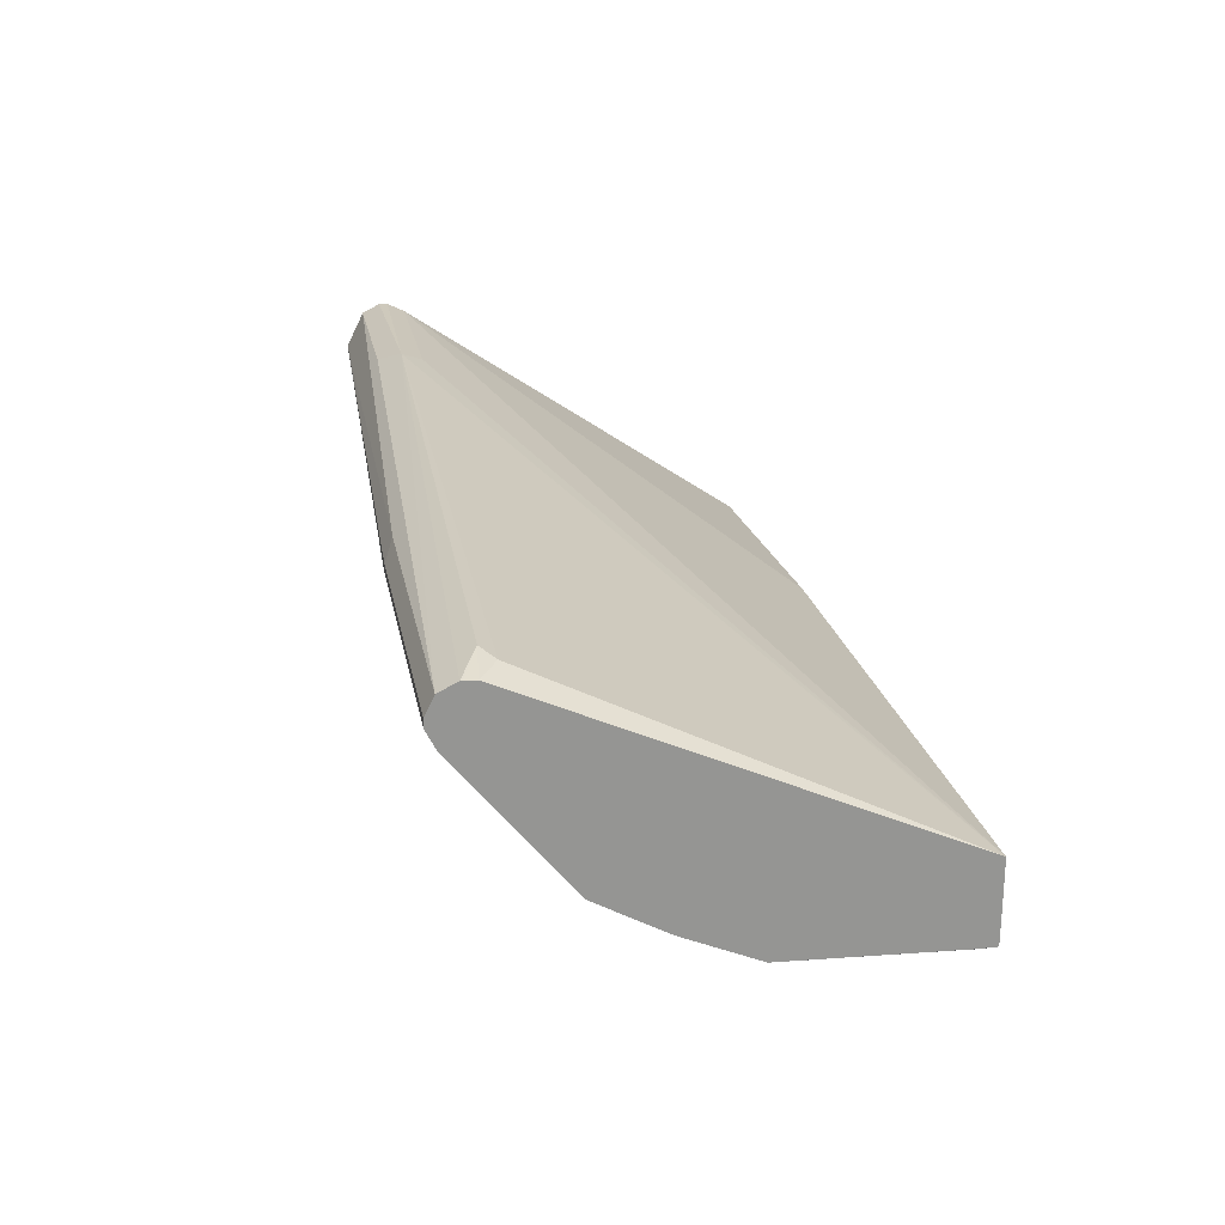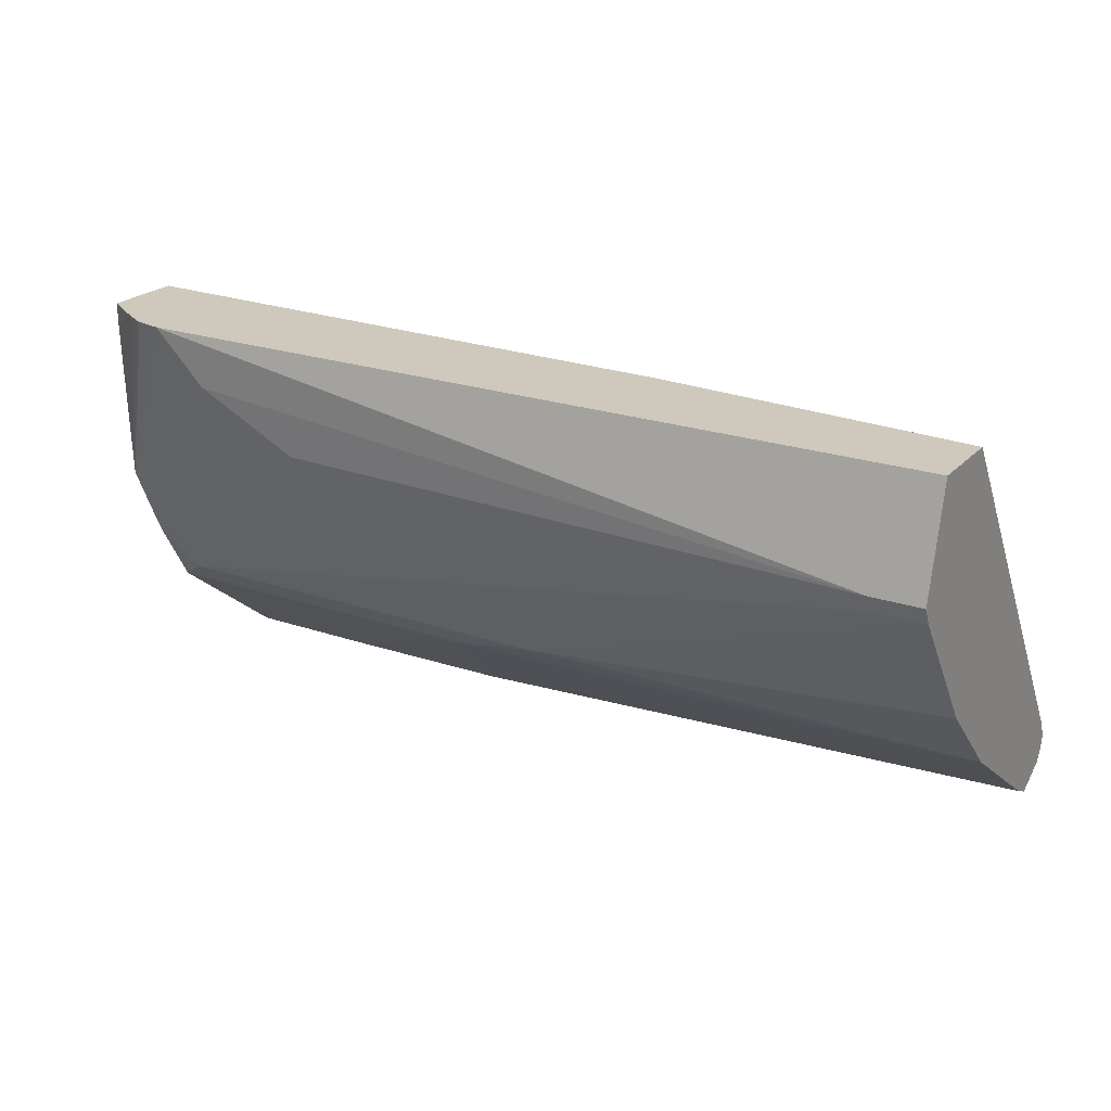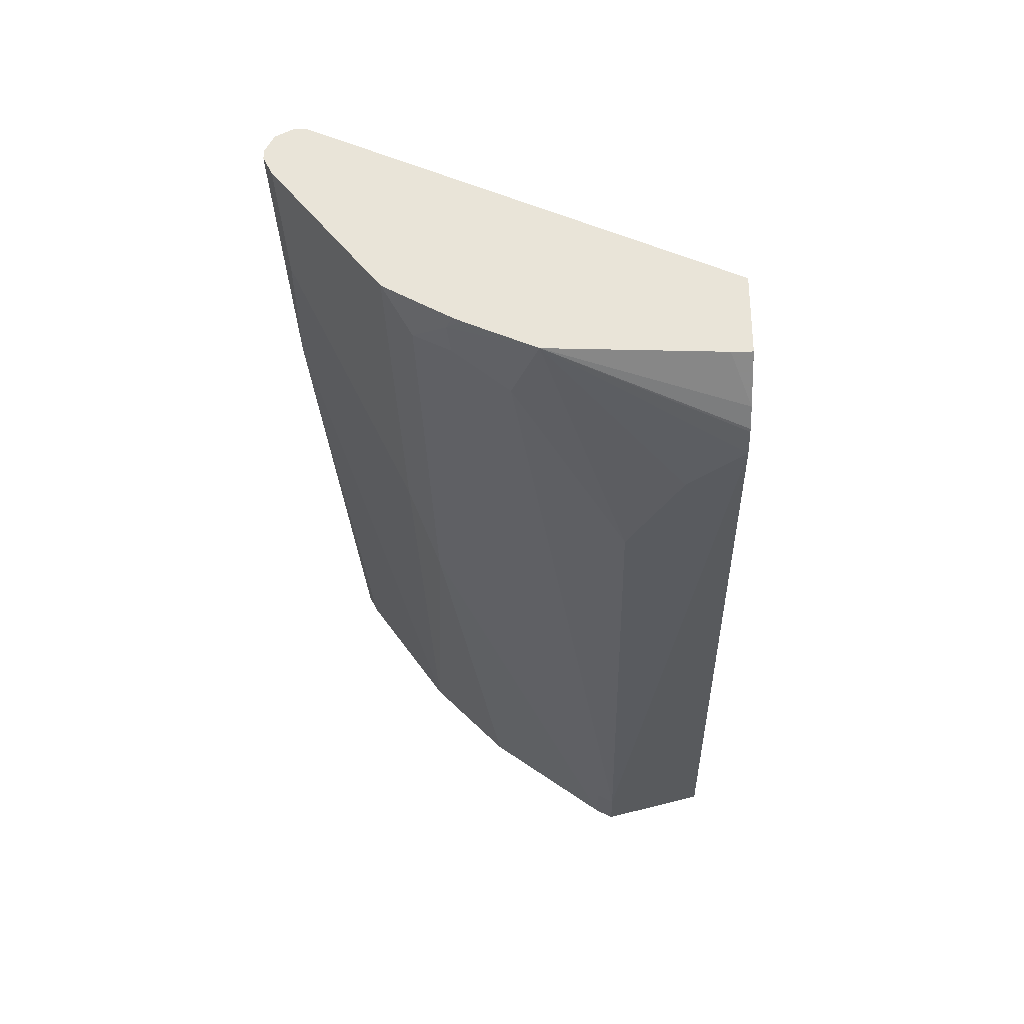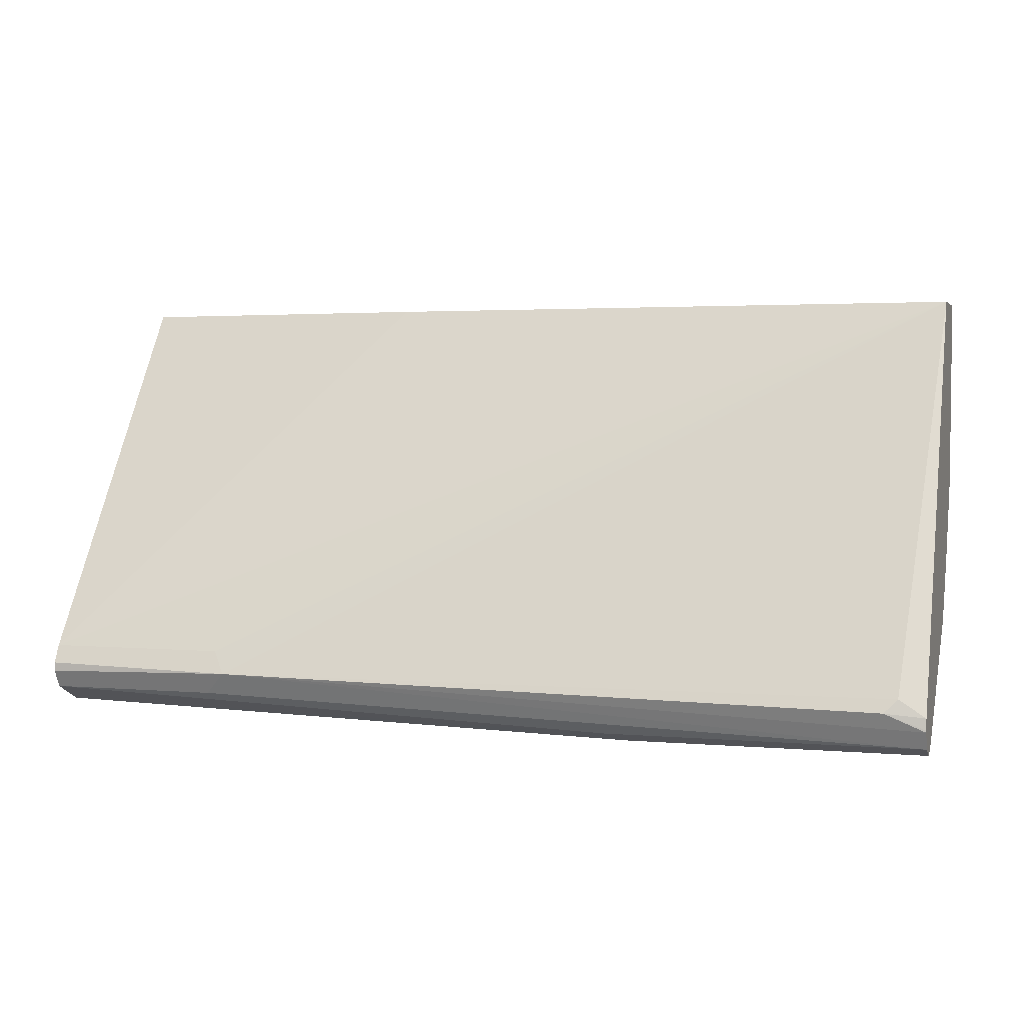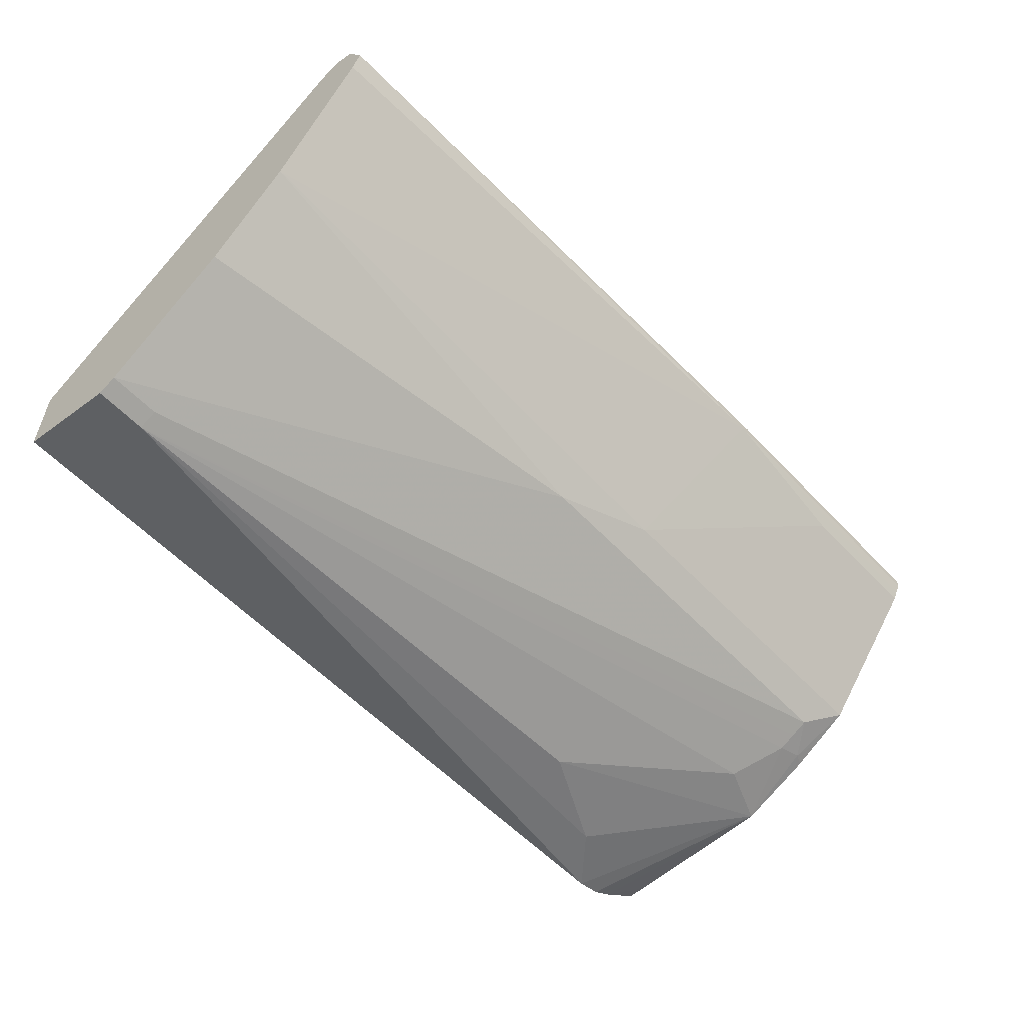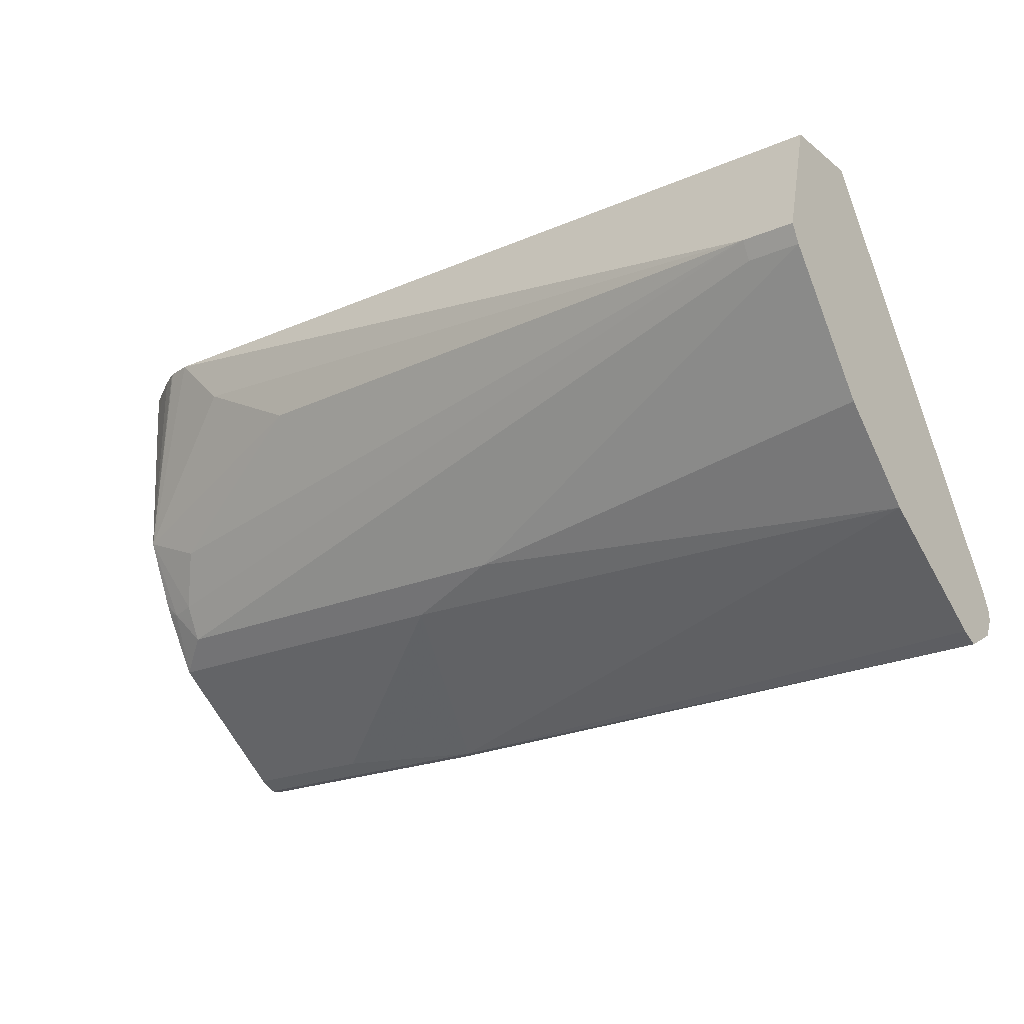
<metadata>
{"format":"obj","ext":"obj","renderer":"f3d","projection":"perspective","resolution":1024,"background":"white","views":[{"elev":23.0,"azim":-100.6,"up":"+Y"},{"elev":22.5,"azim":30.8,"up":"+Z"},{"elev":-30.4,"azim":-88.6,"up":"+Y"},{"elev":2.9,"azim":-162.9,"up":"+Z"},{"elev":-55.7,"azim":132.2,"up":"+Y"},{"elev":-21.5,"azim":37.2,"up":"+Z"}]}
</metadata>
<code>
v -0.3562 0.0671 -0.7073
v -0.3252 -0.02063 -0.6401
v -0.4491 0.05679 -0.7021
v -0.5341 0.06206 -0.7047
v -0.5341 0.0671 -0.7073
v -0.3614 0.07227 -0.7073
v -0.0007487 0.07742 -0.6969
v -0.0007487 0.0671 -0.6918
v -0.0007487 -0.005146 -0.6401
v -0.5341 -0.02063 -0.6401
v -0.2633 -0.03612 -0.6246
v -0.5341 0.05679 -0.7021
v -0.5341 0.07227 -0.7073
v -0.351 0.08259 -0.7021
v -0.0007487 0.08776 -0.6918
v -0.0007487 -0.03612 -0.6092
v -0.5111 -0.03612 -0.6246
v -0.5266 -0.04258 -0.6059
v -0.5341 -0.03295 -0.6185
v -0.0007487 -0.05161 -0.5937
v -0.0007487 -0.1032 -0.5214
v -0.5341 0.08259 -0.7021
v -0.0007487 0.09808 -0.6866
v -0.5111 -0.04129 -0.6143
v -0.03098 -0.1032 -0.5214
v -0.5341 -0.06195 -0.5576
v -0.5341 -0.04446 -0.5974
v -0.5341 -0.04196 -0.6025
v -0.5111 -0.04646 -0.604
v -0.0007487 -0.1084 -0.5111
v -0.5341 0.08776 -0.6918
v -0.1162 0.1045 -0.6737
v -0.1033 0.09808 -0.6866
v -0.0007487 0.101 -0.6807
v -0.03098 -0.1084 -0.5111
v -0.4491 -0.09293 -0.4801
v -0.4803 -0.09293 -0.449
v -0.4956 -0.08951 -0.449
v -0.4973 -0.08882 -0.449
v -0.5087 -0.0825 -0.449
v -0.5341 -0.06591 -0.4607
v -0.4956 -0.06195 -0.573
v -0.3872 -0.09293 -0.5111
v -0.0007487 -0.09293 -0.449
v -0.5341 0.08776 -0.6906
v -0.5111 0.09291 -0.6814
v -0.1085 0.09808 -0.6608
v -0.0007487 0.103 -0.6706
v -0.0007487 0.1032 -0.6711
v -0.0007487 0.1032 -0.6763
v -0.5188 0.08905 -0.6737
v -0.5341 -0.01945 -0.449
v -0.5317 -0.0671 -0.449
v -0.5341 -0.06591 -0.449
v -0.0007487 -0.04646 -0.449
v -0.5341 0.08743 -0.684
v -0.0007487 0.09808 -0.6608
v -0.186 -0.03097 -0.449
v -0.5341 -0.04846 -0.449
f 26 29 42
f 26 38 39
f 26 39 40
f 26 40 41
f 26 42 43
f 17 24 18
f 29 35 42
f 30 44 37
f 30 37 35
f 31 45 46
f 26 37 38
f 26 43 36
f 26 36 37
f 18 28 19
f 23 33 34
f 22 32 33
f 22 31 32
f 21 35 25
f 21 30 35
f 18 29 26
f 18 24 29
f 31 46 32
f 18 27 28
f 18 26 27
f 17 35 24
f 17 25 35
f 24 35 29
f 32 47 48
f 35 43 42
f 32 49 50
f 53 59 54
f 52 58 57
f 51 56 52
f 47 52 57
f 47 57 48
f 46 56 51
f 45 56 46
f 40 54 41
f 40 53 54
f 37 39 38
f 37 40 39
f 37 53 40
f 37 59 53
f 37 52 59
f 37 58 52
f 37 55 58
f 37 44 55
f 55 57 58
f 35 36 43
f 35 37 36
f 32 52 47
f 32 51 52
f 32 46 51
f 32 34 33
f 32 50 34
f 32 48 49
f 14 23 15
f 4 19 28
f 14 22 33
f 4 56 45
f 4 52 56
f 4 59 52
f 4 54 59
f 4 41 54
f 4 26 41
f 4 27 26
f 4 28 27
f 14 33 23
f 4 12 10
f 3 12 4
f 2 17 10
f 2 11 17
f 2 9 11
f 2 12 3
f 2 10 12
f 1 9 2
f 1 8 9
f 1 7 8
f 1 6 7
f 1 13 6
f 1 5 13
f 1 4 5
f 1 3 4
f 1 2 3
f 4 45 31
f 4 31 22
f 4 10 19
f 4 13 5
f 11 25 17
f 4 22 13
f 11 20 21
f 11 16 20
f 10 18 19
f 10 17 18
f 9 16 11
f 7 14 15
f 7 9 8
f 7 16 9
f 7 20 16
f 7 21 20
f 11 21 25
f 7 44 30
f 7 30 21
f 6 22 14
f 6 14 7
f 7 15 23
f 7 23 34
f 6 13 22
f 7 50 49
f 7 49 48
f 7 48 57
f 7 57 55
f 7 55 44
f 7 34 50

</code>
